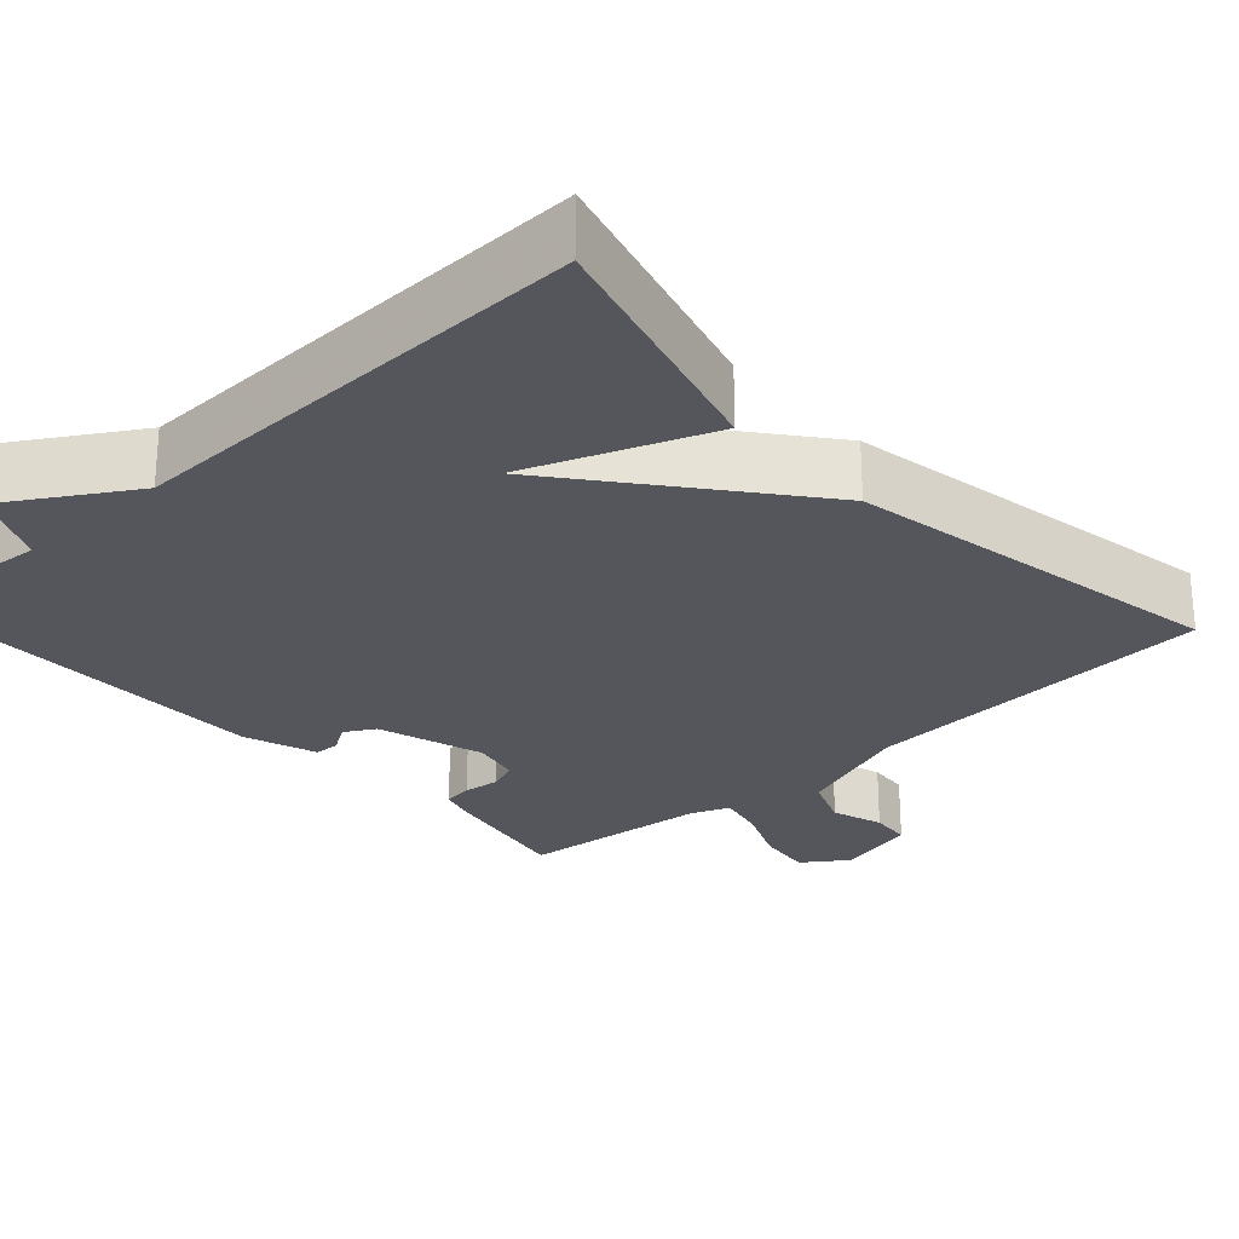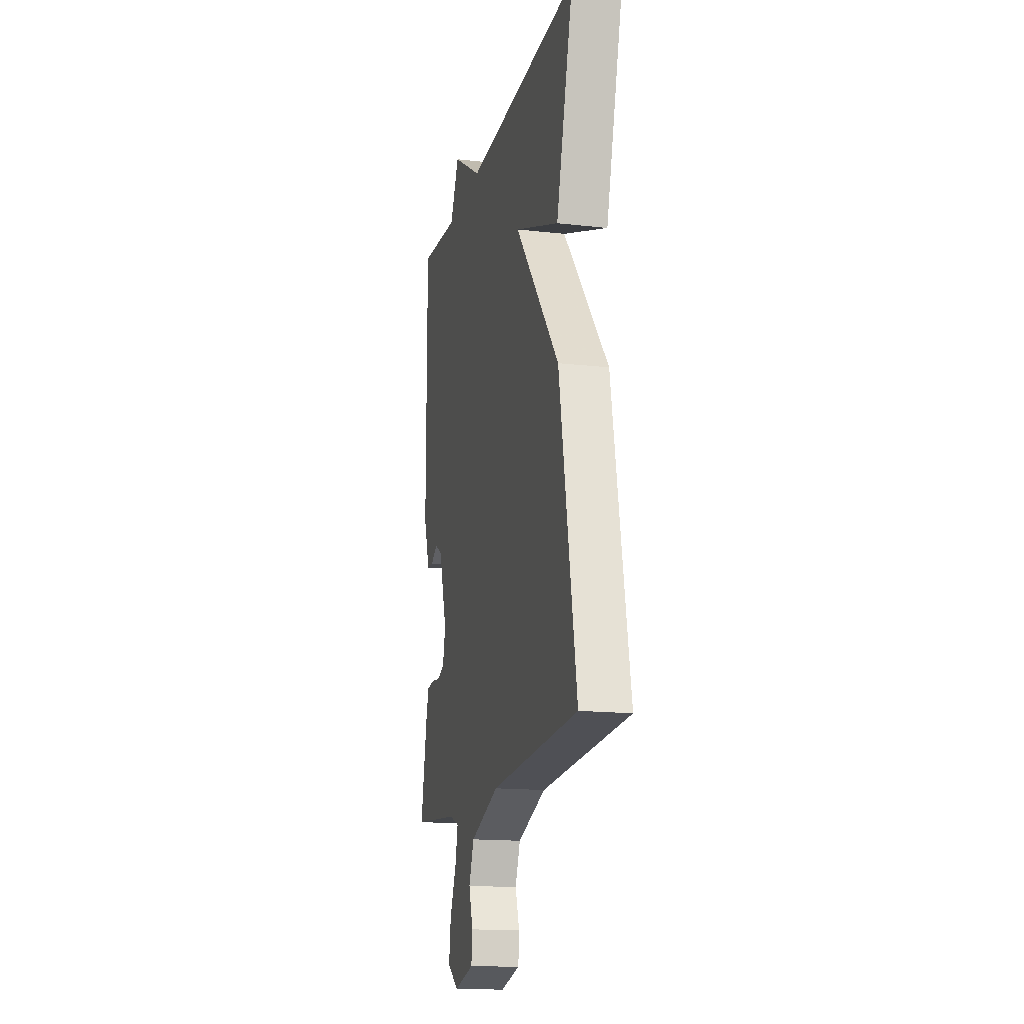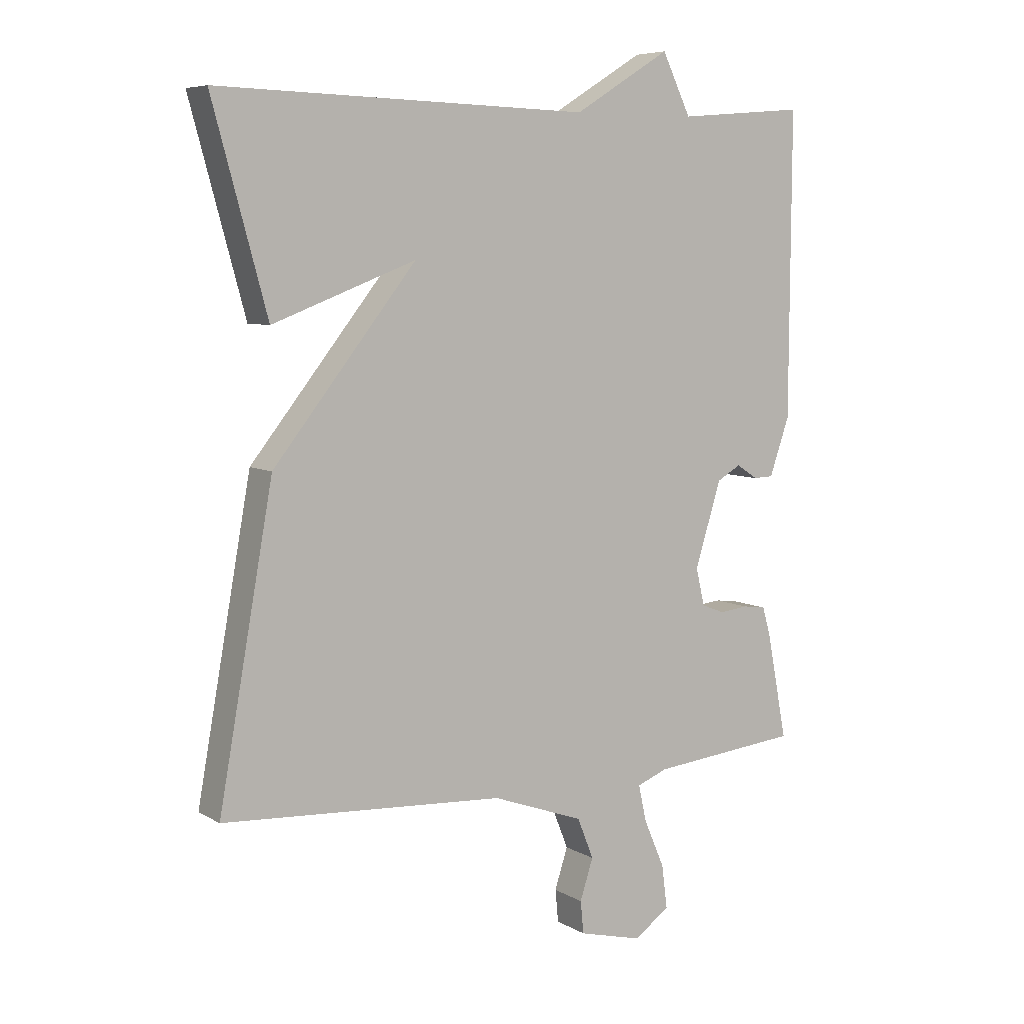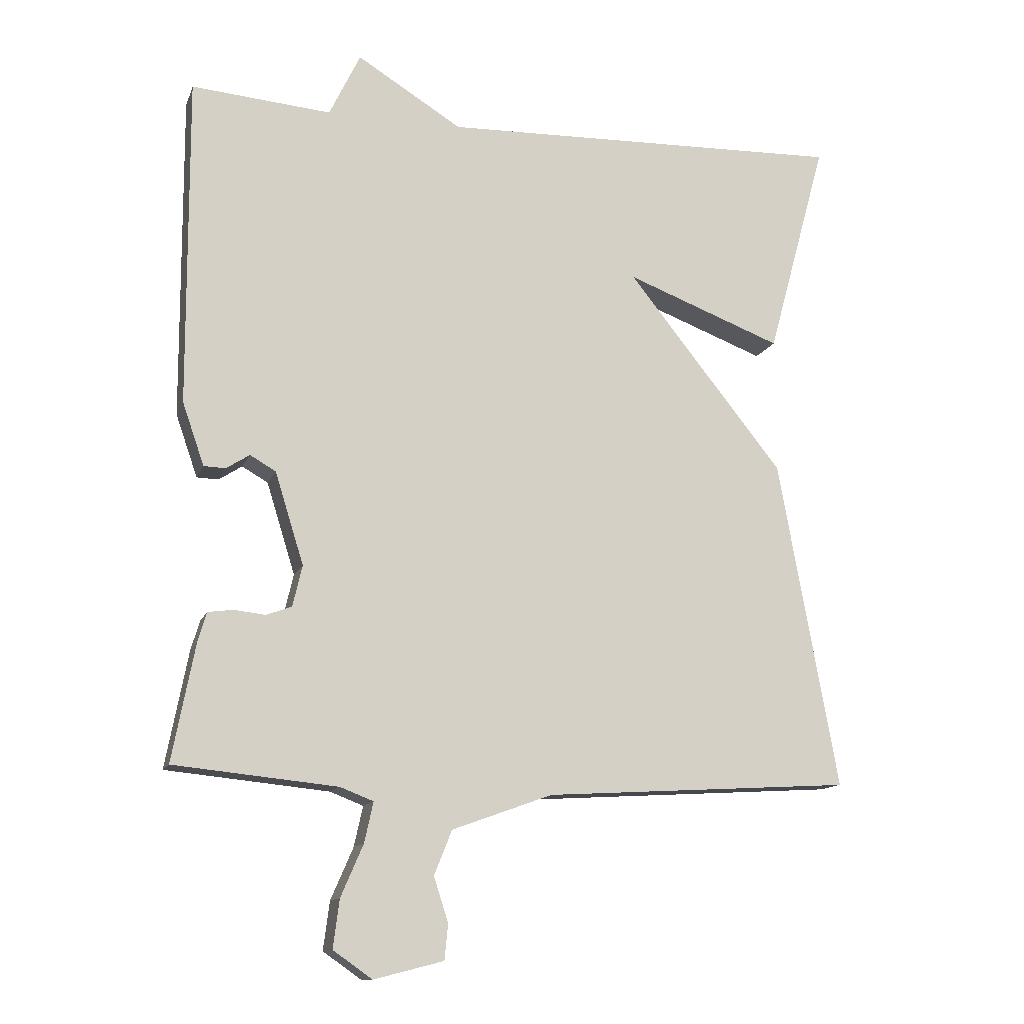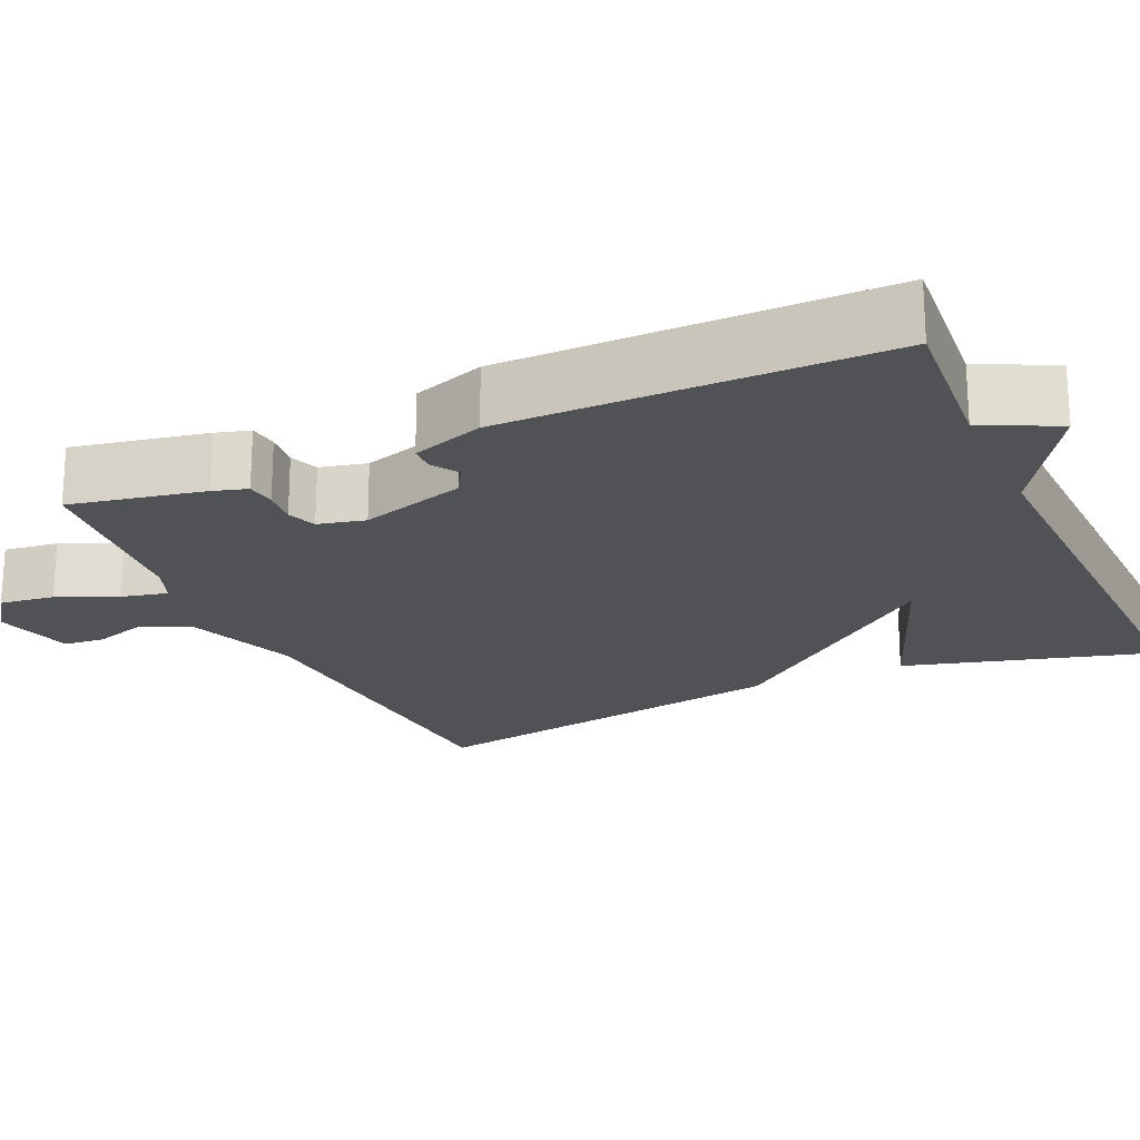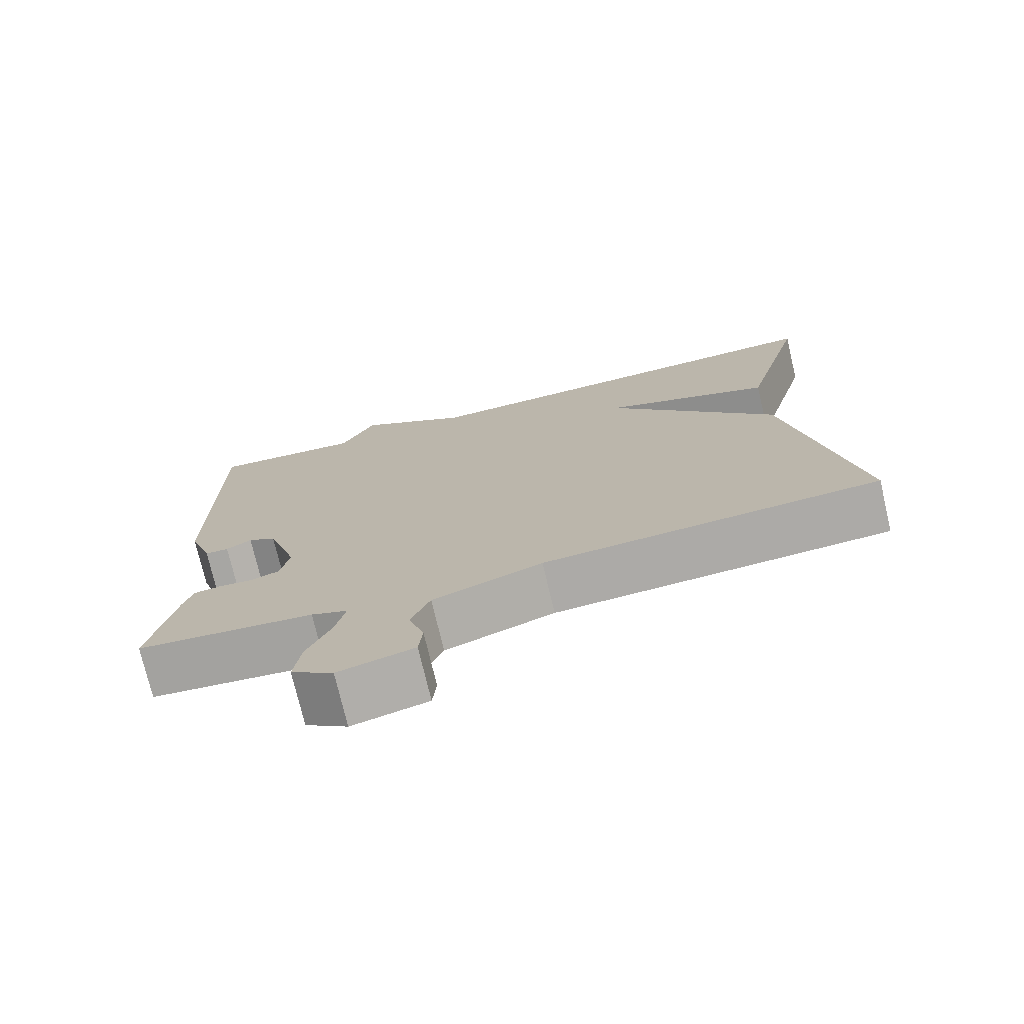
<metadata>
{"format":"obj","ext":"obj","renderer":"f3d","projection":"perspective","resolution":1024,"background":"white","views":[{"elev":-26.2,"azim":42.4,"up":"+Y"},{"elev":-16.0,"azim":76.7,"up":"+Z"},{"elev":7.0,"azim":147.4,"up":"+Z"},{"elev":-12.9,"azim":-15.9,"up":"+Z"},{"elev":-21.0,"azim":-65.7,"up":"+Y"},{"elev":-74.9,"azim":13.3,"up":"+Z"}]}
</metadata>
<code>
v -0.5 0.07 0.5
v -0.295 0.07 0.483
v -0.249 0.07 0.578
v -0.095 0.07 0.483
v 0.5 0.07 0.5
v 0.413 0.07 0.182
v 0.184 0.07 0.269
v 0.413 0.07 -0.018
v 0.5 0.07 -0.5
v 0.049 0.07 -0.527
v -0.098 0.07 -0.58
v -0.124 0.07 -0.645
v -0.103 0.07 -0.71
v -0.108 0.07 -0.762
v -0.21 0.07 -0.788
v -0.267 0.07 -0.748
v -0.258 0.07 -0.678
v -0.225 0.07 -0.602
v -0.212 0.07 -0.543
v -0.261 0.07 -0.524
v -0.5 0.07 -0.5
v -0.467 0.07 -0.329
v -0.454 0.07 -0.285
v -0.417 0.07 -0.28
v -0.371 0.07 -0.285
v -0.334 0.07 -0.271
v -0.32 0.07 -0.211
v -0.362 0.07 -0.076
v -0.4 0.07 -0.054
v -0.434 0.07 -0.076
v -0.466 0.07 -0.075
v -0.498 0.07 0.017
v -0.5 0 0.5
v -0.295 0 0.483
v -0.249 0 0.578
v -0.095 0 0.483
v 0.5 0 0.5
v 0.413 0 0.182
v 0.184 0 0.269
v 0.413 0 -0.018
v 0.5 0 -0.5
v 0.049 0 -0.527
v -0.098 0 -0.58
v -0.124 0 -0.645
v -0.103 0 -0.71
v -0.108 0 -0.762
v -0.21 0 -0.788
v -0.267 0 -0.748
v -0.258 0 -0.678
v -0.225 0 -0.602
v -0.212 0 -0.543
v -0.261 0 -0.524
v -0.5 0 -0.5
v -0.467 0 -0.329
v -0.454 0 -0.285
v -0.417 0 -0.28
v -0.371 0 -0.285
v -0.334 0 -0.271
v -0.32 0 -0.211
v -0.362 0 -0.076
v -0.4 0 -0.054
v -0.434 0 -0.076
v -0.466 0 -0.075
v -0.498 0 0.017
f 32 1 2
f 31 32 2
f 30 31 2
f 29 30 2
f 2 3 4
f 29 2 4
f 28 29 4
f 27 28 4
f 26 27 4
f 23 24 25
f 22 23 25
f 21 22 25
f 20 21 25
f 19 20 25 26
f 16 17 18
f 15 16 18
f 14 15 18
f 13 14 18
f 12 13 18
f 11 12 18 19
f 19 26 4
f 11 19 4
f 10 11 4
f 9 10 4
f 8 9 4
f 7 8 4
f 4 5 6 7
f 34 33 64
f 34 64 63
f 34 63 62
f 34 62 61
f 36 35 34
f 36 34 61
f 36 61 60
f 36 60 59
f 36 59 58
f 57 56 55
f 57 55 54
f 57 54 53
f 57 53 52
f 58 57 52 51
f 50 49 48
f 50 48 47
f 50 47 46
f 50 46 45
f 50 45 44
f 51 50 44 43
f 36 58 51
f 36 51 43
f 36 43 42
f 36 42 41
f 36 41 40
f 36 40 39
f 39 38 37 36
f 1 33 34 2
f 2 34 35 3
f 3 35 36 4
f 4 36 37 5
f 5 37 38 6
f 6 38 39 7
f 7 39 40 8
f 8 40 41 9
f 9 41 42 10
f 10 42 43 11
f 11 43 44 12
f 12 44 45 13
f 13 45 46 14
f 14 46 47 15
f 15 47 48 16
f 16 48 49 17
f 17 49 50 18
f 18 50 51 19
f 19 51 52 20
f 20 52 53 21
f 21 53 54 22
f 22 54 55 23
f 23 55 56 24
f 24 56 57 25
f 25 57 58 26
f 26 58 59 27
f 27 59 60 28
f 28 60 61 29
f 29 61 62 30
f 30 62 63 31
f 31 63 64 32
f 32 64 33 1

</code>
